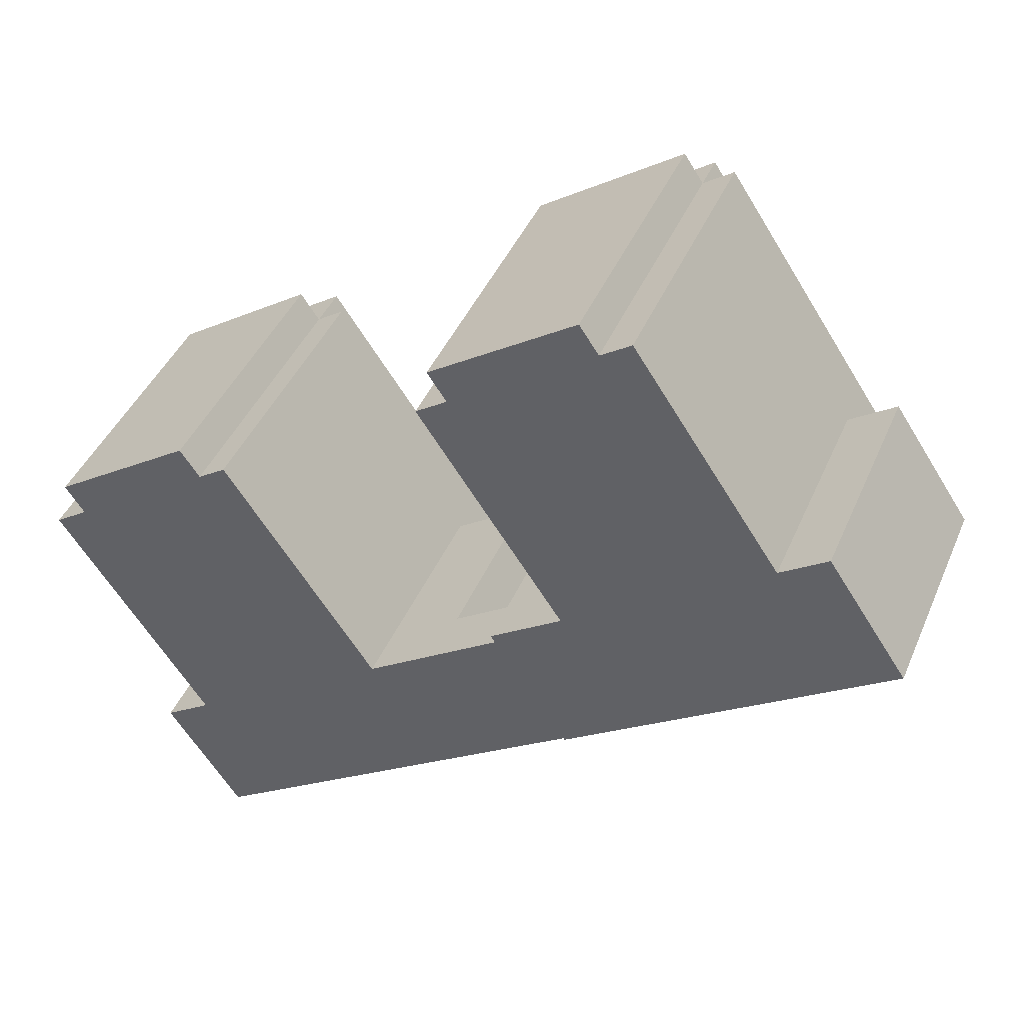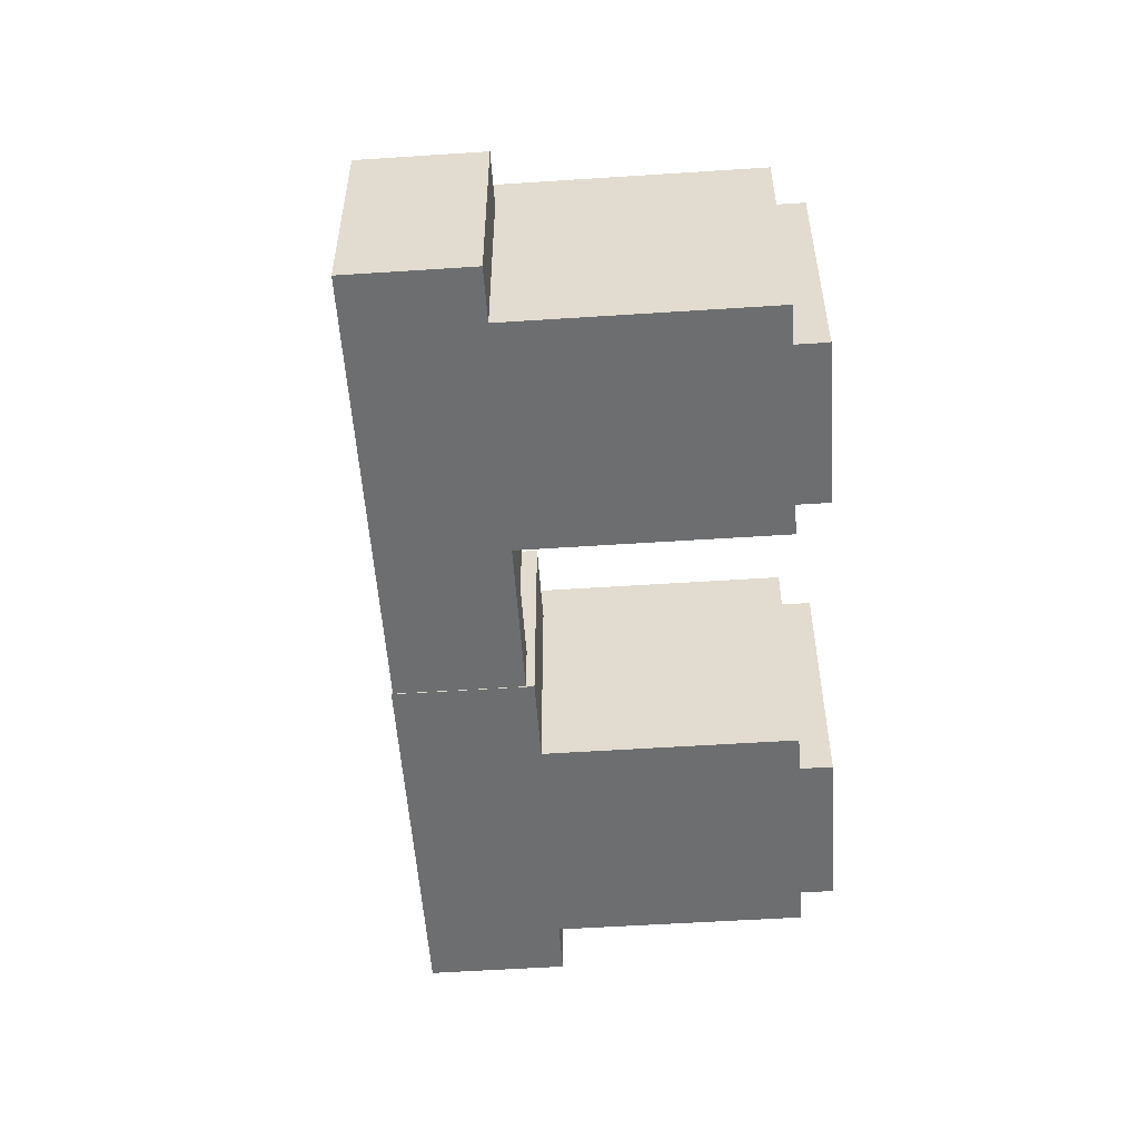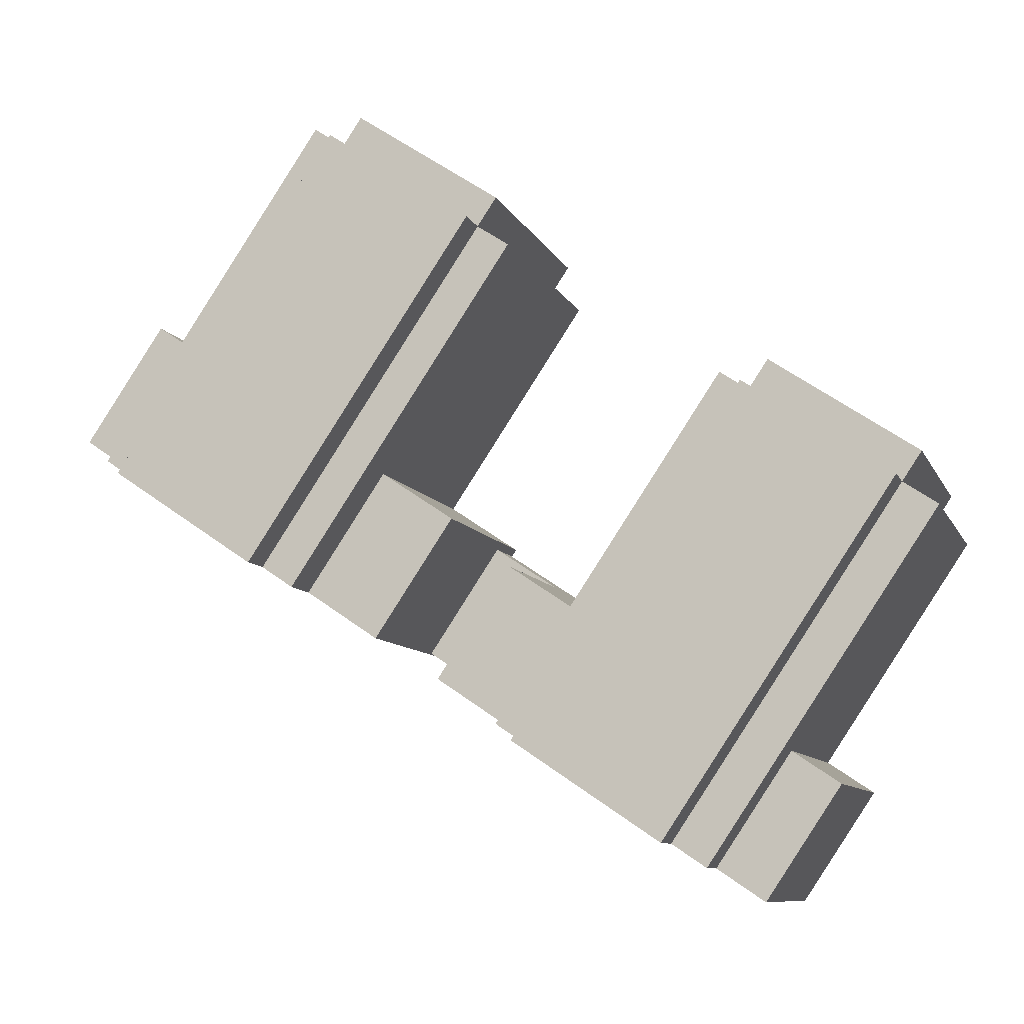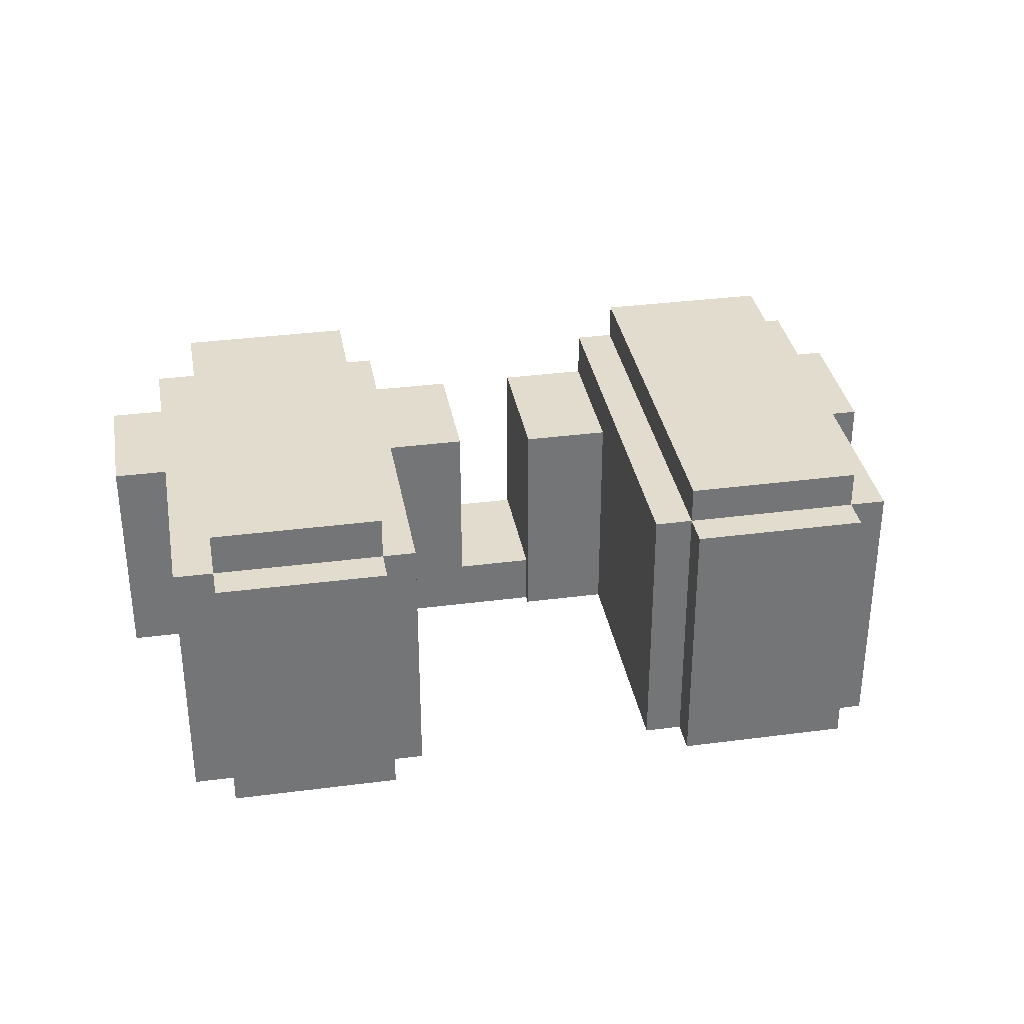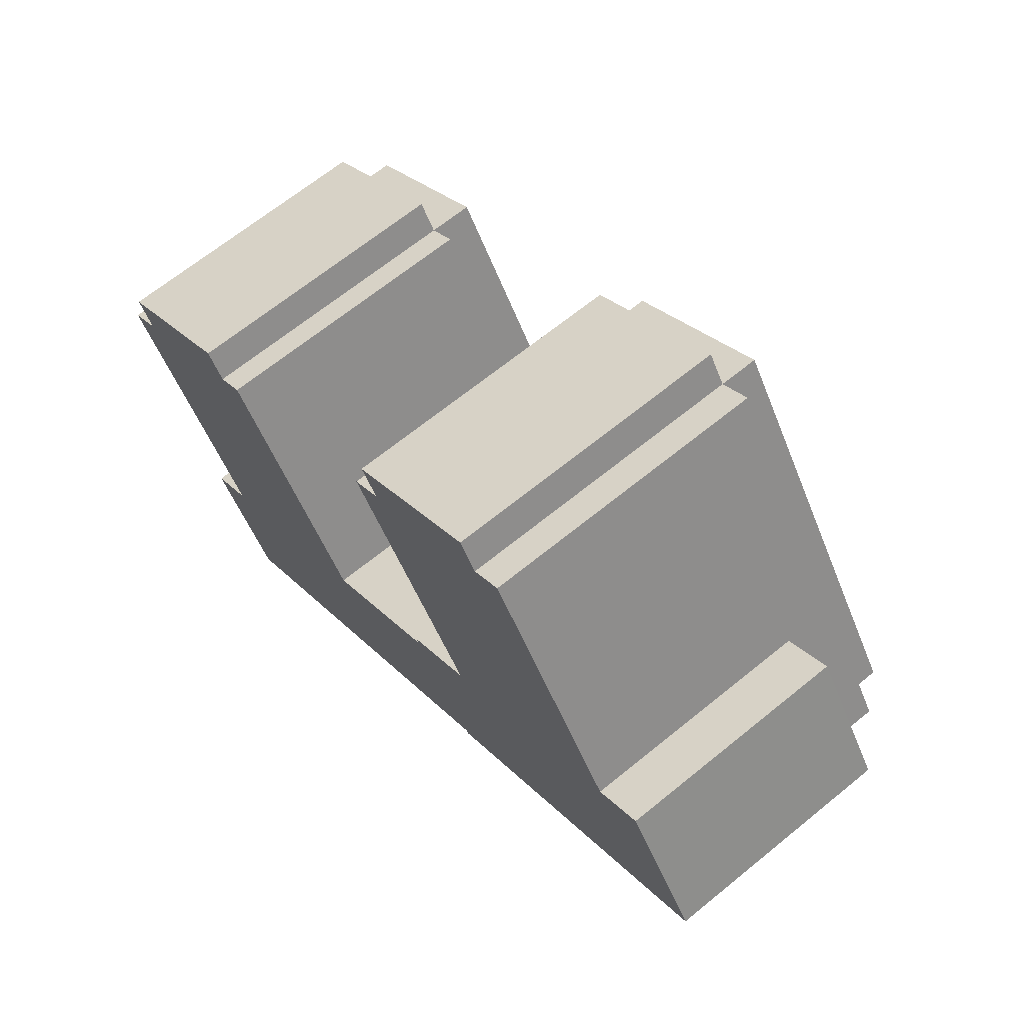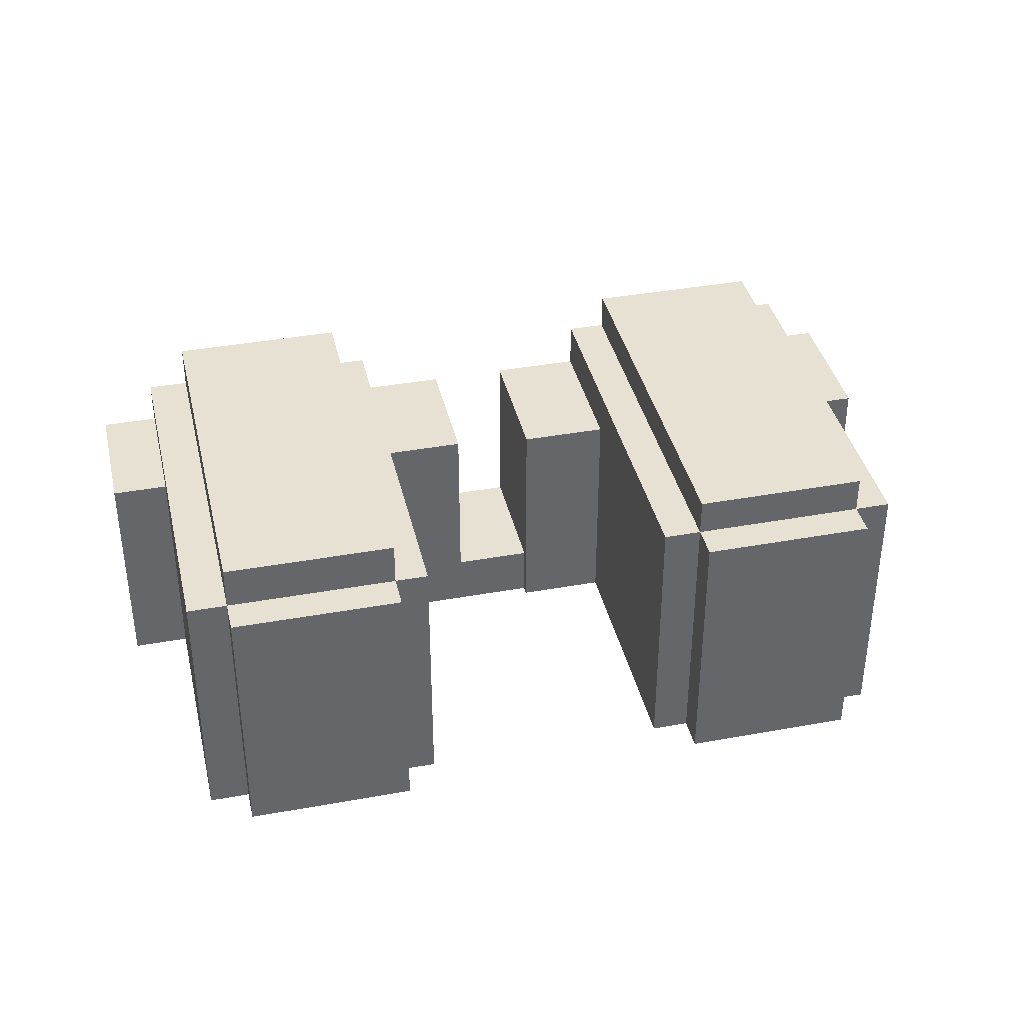
<metadata>
{"format":"obj","ext":"obj","renderer":"f3d","projection":"perspective","resolution":1024,"background":"white","views":[{"elev":42.5,"azim":22.0,"up":"+Z"},{"elev":-54.2,"azim":-119.9,"up":"+Y"},{"elev":-9.1,"azim":-163.7,"up":"+Z"},{"elev":34.1,"azim":-43.9,"up":"+Y"},{"elev":66.7,"azim":50.7,"up":"+Z"},{"elev":38.6,"azim":-46.8,"up":"+Y"}]}
</metadata>
<code>
v  19.92 21.73 -24.38
v  17.48 18.1 -26.02
v  17.48 21.73 -26.02
v  31.1 24.64 -16.87
v  19.92 24.64 -24.38
v  17.48 1.593e-15 -26.02
v  19.92 1.493e-15 -24.38
v  31.1 21.73 -16.87
v  31.1 1.033e-15 -16.87
v  33.44 21.73 -15.29
v  33.44 17.77 -15.29
v  37.1 17.77 -12.84
v  33.44 9.364e-16 -15.29
v  37.1 7.86e-16 -12.84
v  11.83 1.826e-15 -29.82
v  11.83 18.1 -29.82
v  0 -9.155e-07 -5.606e-23
v  11.3 18.1 -16.82
v  11.3 1.03e-15 -16.82
v  11.3 21.73 -16.83
v  0.0004628 21.73 -0.0006866
v  27.27 3.73e-16 -6.091
v  27.27 17.77 -6.092
v  16 -9.155e-07 10.71
v  27.27 21.73 -6.092
v  16 21.73 10.71
v  13.74 24.64 -15.18
v  13.74 21.73 -15.18
v  2.445 24.64 1.635
v  2.444 21.73 1.635
v  24.92 21.73 -7.669
v  24.92 24.64 -7.67
v  13.65 21.73 9.133
v  13.65 24.64 9.133
v  2.444 -9.155e-07 1.635
v  13.65 -9.155e-07 9.134
v  30.91 2.231e-16 -3.643
v  30.91 17.77 -3.644
v  12.18 -9.155e-07 11.33
v  0.9702 21.73 3.829
v  0.9697 -9.155e-07 3.83
v  12.18 21.73 11.33
v  5.641 18.1 -20.63
v  5.64 1.263e-15 -20.63
v  6.691 0.06 -33.13
v  11.75 4.372 -29.73
v  11.75 0.06 -29.73
v  6.691 4.372 -33.13
v  1.072 0.06 -36.9
v  6.691 18.14 -33.13
v  -1.102 0.06 -38.36
v  -12.28 0.06 -45.87
v  -14.91 0.06 -47.63
v  1.072 18.14 -36.9
v  -18.57 0.06 -50.09
v  1.072 21.31 -36.9
v  -14.91 17.86 -47.63
v  -18.57 17.86 -50.09
v  -1.102 21.31 -38.36
v  -1.102 24.73 -38.36
v  -14.91 21.31 -47.63
v  -12.28 21.31 -45.87
v  -12.28 24.73 -45.87
v  -32.29 0.06 -21.71
v  -20.65 17.86 -39.07
v  -20.65 0.06 -39.07
v  -20.65 21.31 -39.07
v  -32.29 21.31 -21.71
v  -4.675 0.06 -28.35
v  -4.675 18.14 -28.35
v  -16.35 0.06 -10.98
v  -4.675 21.31 -28.35
v  -16.35 21.31 -10.99
v  6.01 0.06 -21.18
v  6.01 4.372 -21.18
v  0.9468 0.06 -24.58
v  0.9469 4.372 -24.58
v  0.9472 18.14 -24.58
v  -18.02 24.73 -37.31
v  -18.02 21.31 -37.31
v  -29.67 24.73 -19.95
v  -29.67 21.31 -19.95
v  -6.849 21.31 -29.81
v  -6.849 24.73 -29.81
v  -18.52 21.31 -12.45
v  -18.52 24.73 -12.45
v  -29.67 0.06 -19.95
v  -18.52 0.06 -12.45
v  -20 0.06 -10.24
v  -31.15 21.31 -17.75
v  -31.15 0.06 -17.75
v  -20 21.31 -10.25
v  -24.31 17.86 -41.53
v  -24.31 0.06 -41.53
g defaultobject
f 1 2 3
f 4 1 5
f 1 4 6
f 6 4 7
f 7 4 8
f 7 8 9
f 9 8 10
f 9 10 11
f 9 11 12
f 9 12 13
f 13 12 14
f 2 15 16
f 15 2 6
f 6 2 1
f 17 18 19
f 18 3 2
f 3 18 20
f 20 18 17
f 20 17 21
f 22 23 24
f 24 25 26
f 25 24 23
f 25 23 10
f 10 23 11
f 1 27 5
f 27 1 28
f 27 28 29
f 29 28 30
f 4 31 8
f 31 4 32
f 31 32 33
f 33 32 34
f 35 21 17
f 21 35 30
f 24 33 36
f 33 24 26
f 37 23 22
f 23 37 38
f 14 38 37
f 38 14 12
f 33 29 30
f 29 33 34
f 39 40 41
f 40 39 42
f 40 35 41
f 35 40 30
f 36 42 39
f 42 36 33
f 19 43 44
f 43 19 18
f 43 15 44
f 15 43 16
f 45 46 47
f 46 45 48
f 48 45 49
f 48 49 50
f 50 49 51
f 50 51 52
f 50 52 53
f 50 53 54
f 54 53 55
f 54 55 56
f 56 55 57
f 57 55 58
f 56 57 59
f 59 57 60
f 61 62 57
f 60 62 63
f 62 60 57
f 64 65 66
f 65 61 57
f 61 65 67
f 67 65 64
f 67 64 68
f 69 70 71
f 71 72 73
f 72 71 70
f 72 70 56
f 56 70 54
f 74 75 76
f 77 76 75
f 69 76 77
f 78 69 77
f 70 69 78
f 62 79 63
f 79 62 80
f 79 80 81
f 81 80 82
f 60 83 59
f 83 60 84
f 83 84 85
f 85 84 86
f 87 68 64
f 68 87 82
f 71 85 88
f 85 71 73
f 47 75 74
f 75 47 46
f 48 78 77
f 78 48 50
f 85 81 82
f 81 85 86
f 89 90 91
f 90 89 92
f 90 87 91
f 87 90 82
f 88 92 89
f 92 88 85
f 66 93 94
f 93 66 65
f 93 55 94
f 55 93 58
f 41 36 39
f 36 22 24
f 22 36 41
f 22 41 35
f 22 35 17
f 22 17 19
f 22 19 14
f 14 19 13
f 13 19 9
f 9 19 7
f 7 19 44
f 7 44 6
f 6 44 15
f 14 37 22
f 53 94 55
f 94 53 52
f 94 52 51
f 94 51 49
f 94 49 45
f 94 45 47
f 94 47 74
f 94 74 66
f 66 74 69
f 69 74 76
f 69 64 66
f 64 69 71
f 64 71 87
f 87 71 88
f 87 88 91
f 89 91 88
f 5 32 4
f 32 5 34
f 34 5 27
f 34 27 29
f 30 20 21
f 20 30 28
f 20 28 1
f 20 1 3
f 26 31 33
f 31 26 25
f 31 25 10
f 31 10 8
f 38 11 23
f 11 38 12
f 42 30 40
f 30 42 33
f 2 43 18
f 43 2 16
f 63 84 60
f 84 63 86
f 86 63 79
f 86 79 81
f 61 80 62
f 80 61 67
f 80 67 82
f 82 67 68
f 72 85 73
f 85 72 83
f 83 72 59
f 59 72 56
f 75 48 77
f 48 75 46
f 78 54 70
f 54 78 50
f 85 90 92
f 90 85 82
f 57 93 65
f 93 57 58

</code>
